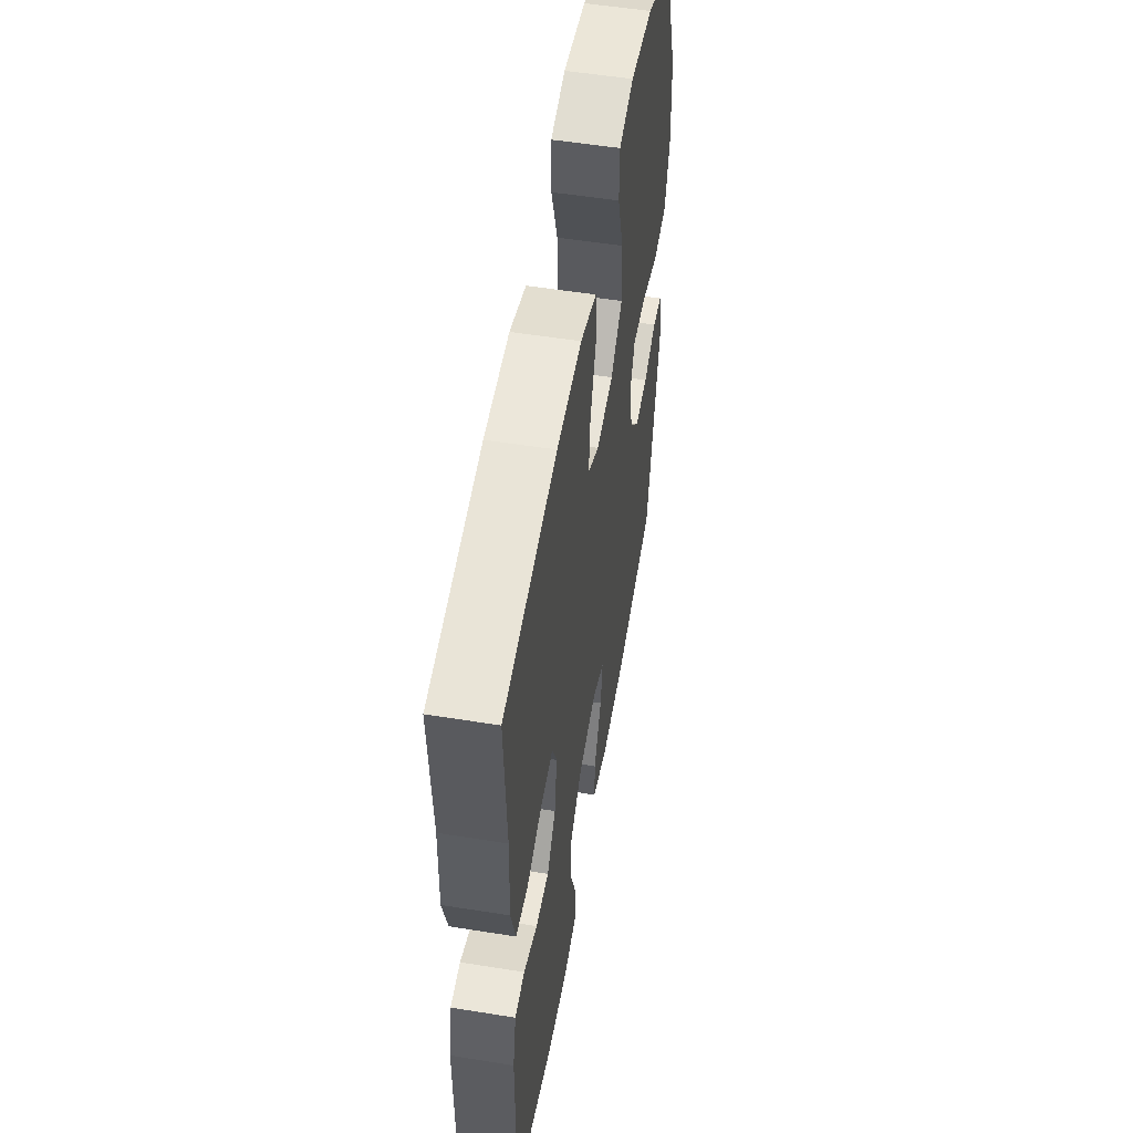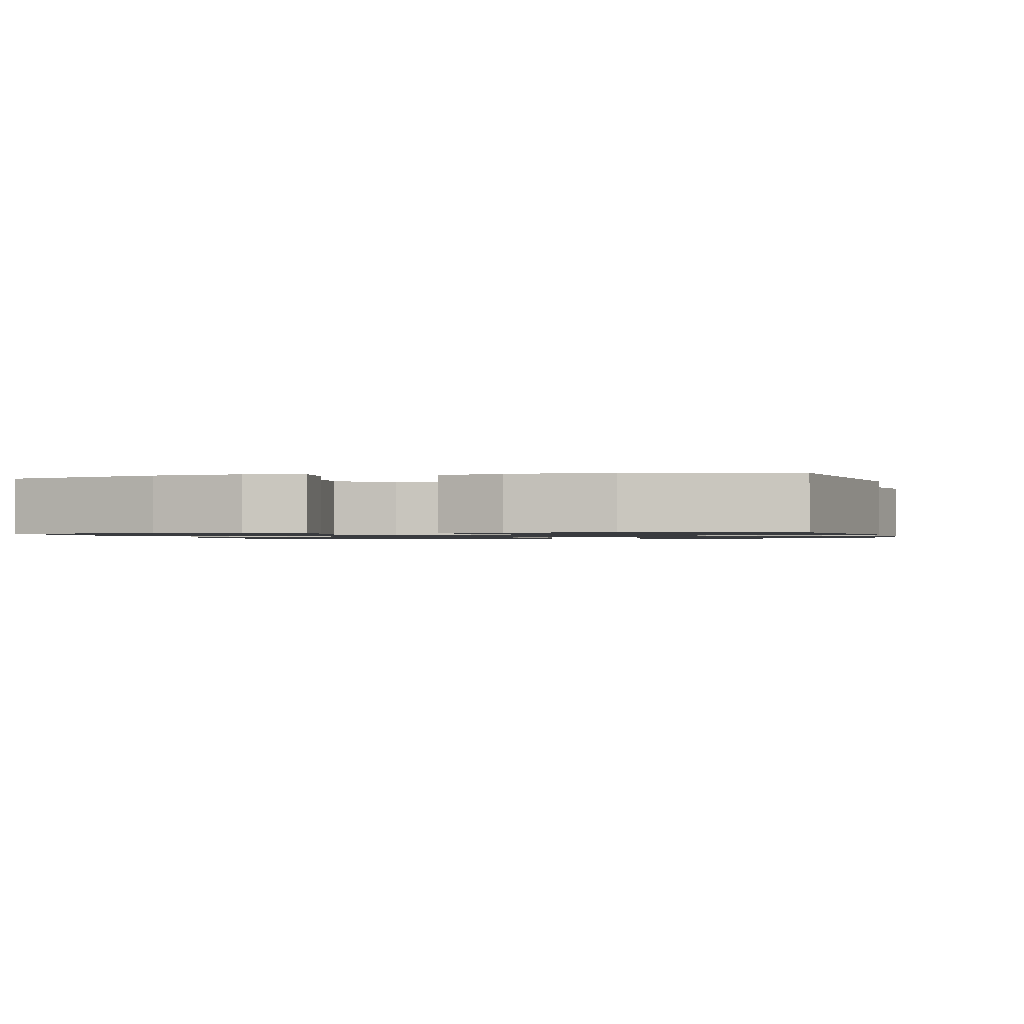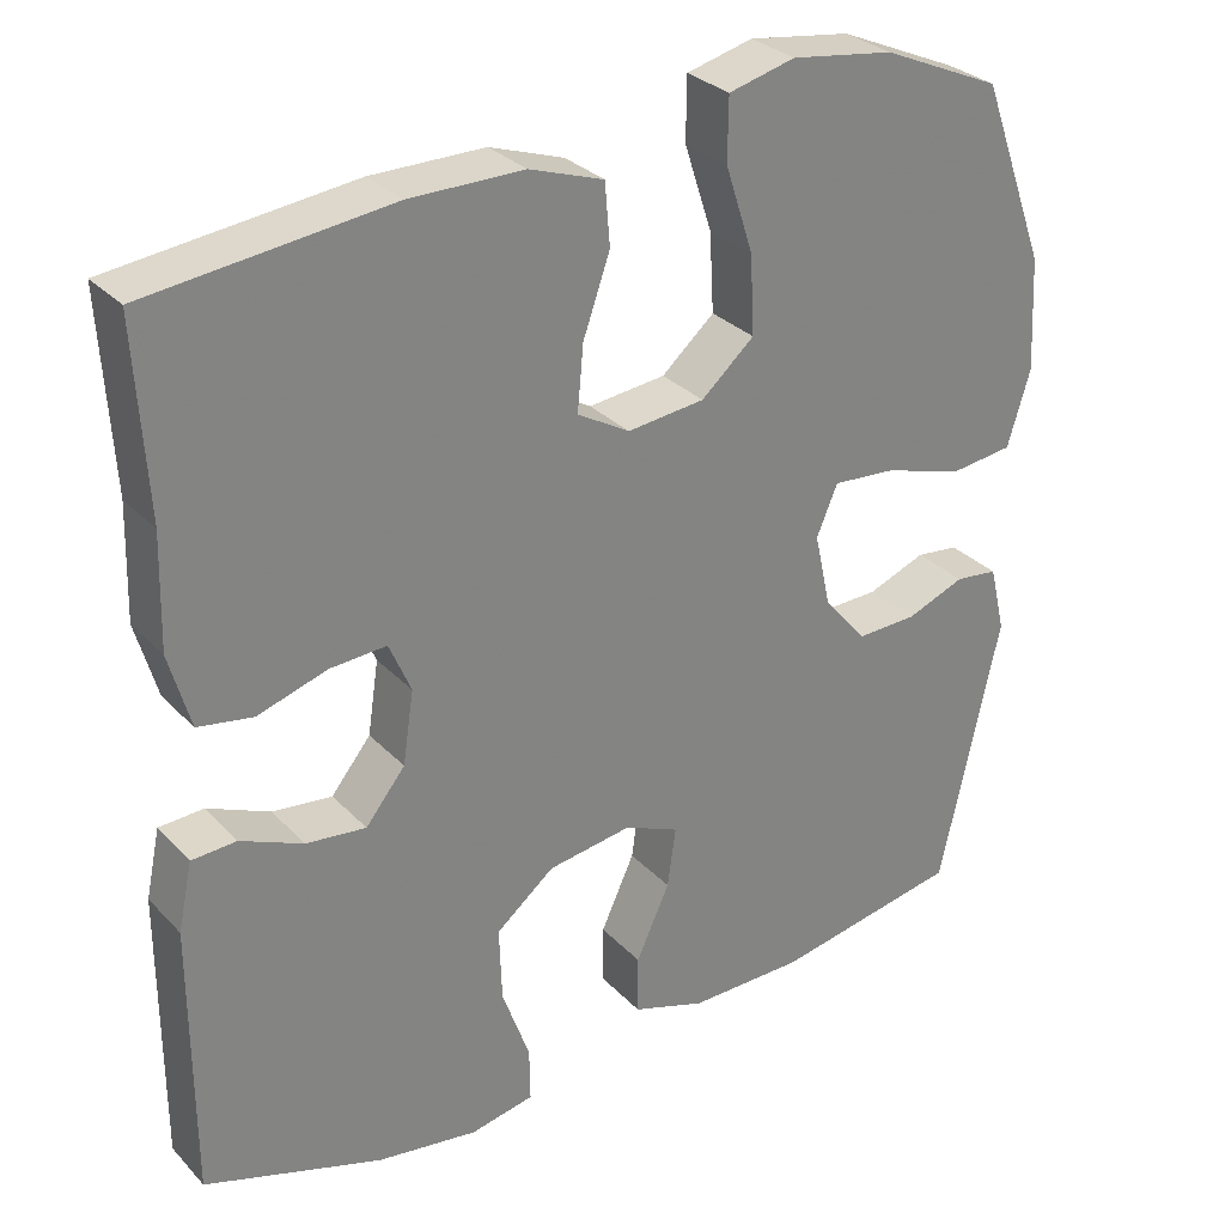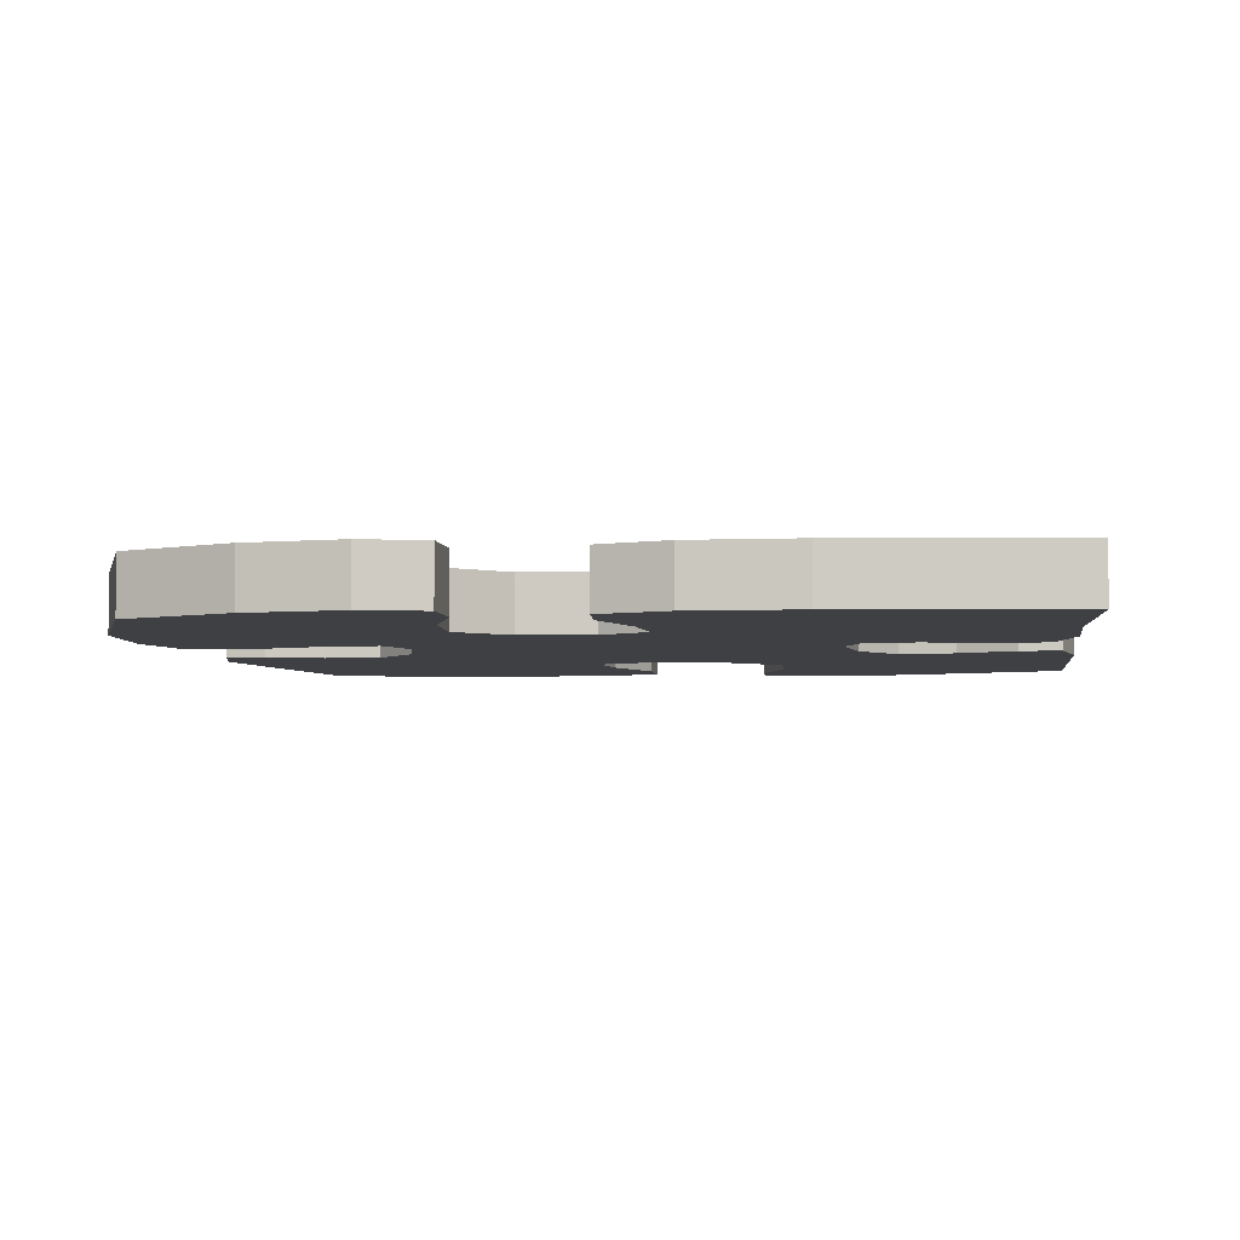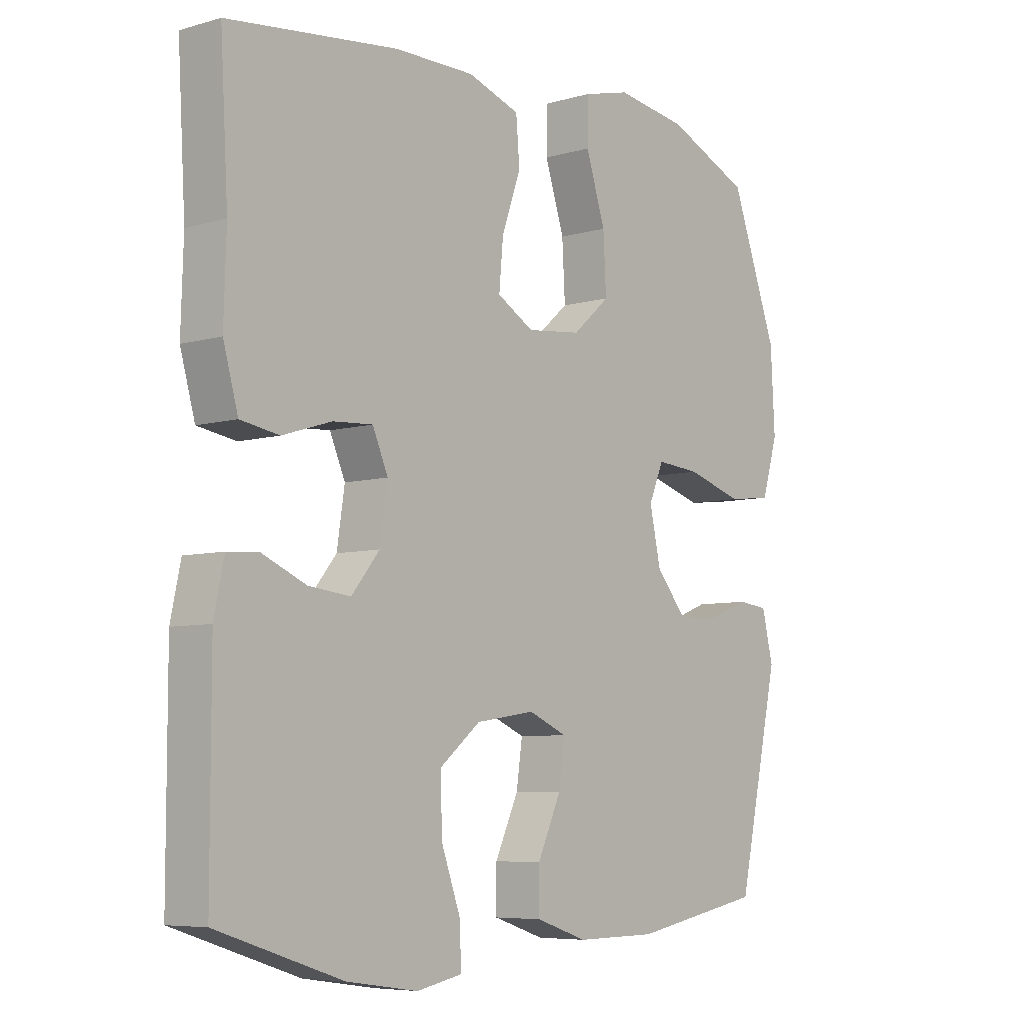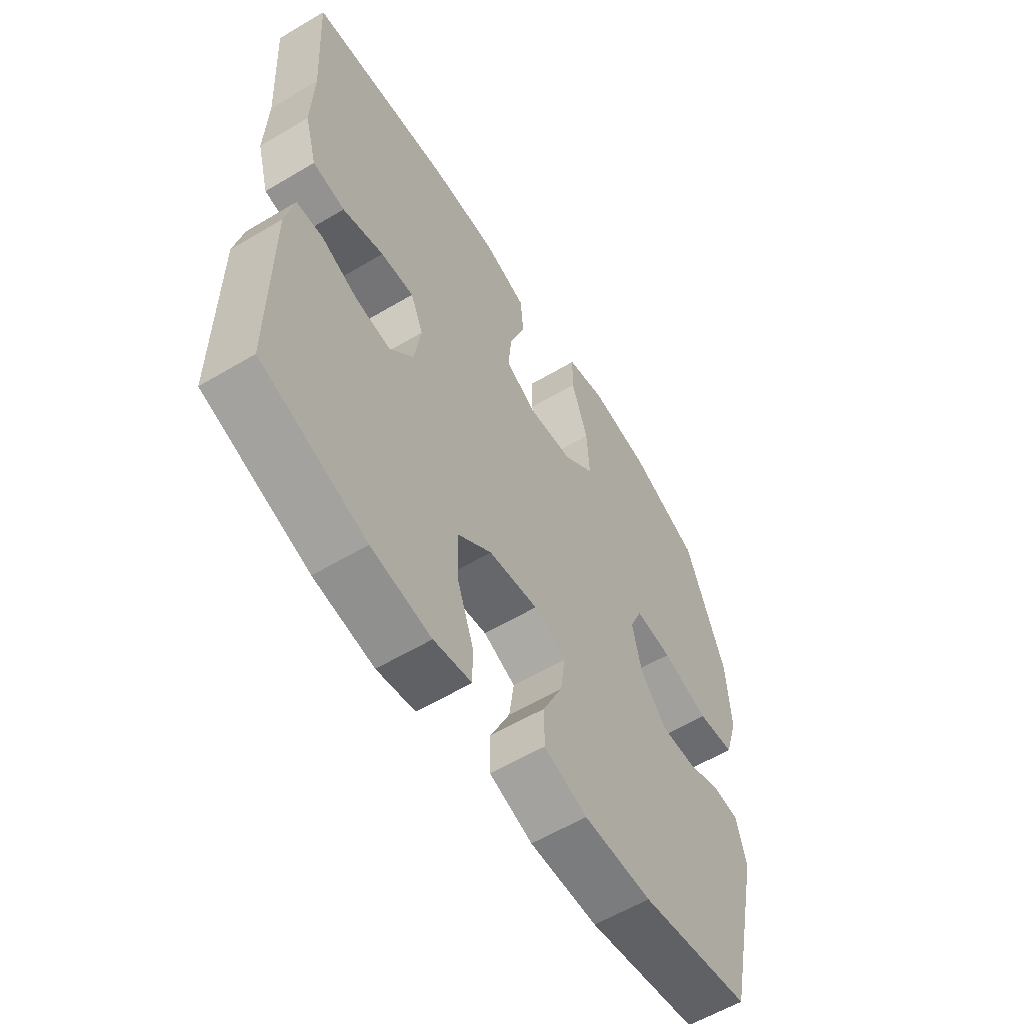
<metadata>
{"format":"obj","ext":"obj","renderer":"f3d","projection":"perspective","resolution":1024,"background":"white","views":[{"elev":53.8,"azim":99.7,"up":"+Z"},{"elev":-1.1,"azim":-168.6,"up":"+Y"},{"elev":29.9,"azim":145.5,"up":"+Z"},{"elev":-4.6,"azim":7.1,"up":"+Y"},{"elev":-6.6,"azim":130.2,"up":"+Z"},{"elev":-59.0,"azim":121.5,"up":"+Z"}]}
</metadata>
<code>
v 0.5 0.07 -0.5
v 0.289 0.07 -0.569
v 0.169 0.07 -0.587
v 0.093 0.07 -0.572
v 0.094 0.07 -0.508
v 0.127 0.07 -0.416
v 0.13 0.07 -0.328
v 0.061 0.07 -0.272
v -0.039 0.07 -0.257
v -0.104 0.07 -0.285
v -0.094 0.07 -0.356
v -0.054 0.07 -0.443
v -0.054 0.07 -0.513
v -0.141 0.07 -0.542
v -0.278 0.07 -0.541
v -0.5 0.07 -0.5
v -0.571 0.07 -0.177
v -0.552 0.07 -0.098
v -0.501 0.07 -0.092
v -0.431 0.07 -0.119
v -0.36 0.07 -0.121
v -0.308 0.07 -0.06
v -0.289 0.07 0.027
v -0.314 0.07 0.086
v -0.389 0.07 0.08
v -0.484 0.07 0.051
v -0.559 0.07 0.06
v -0.586 0.07 0.15
v -0.579 0.07 0.284
v -0.5 0.07 0.5
v -0.358 0.07 0.562
v -0.236 0.07 0.58
v -0.157 0.07 0.56
v -0.156 0.07 0.486
v -0.189 0.07 0.384
v -0.194 0.07 0.291
v -0.131 0.07 0.236
v -0.039 0.07 0.226
v 0.023 0.07 0.262
v 0.016 0.07 0.339
v -0.016 0.07 0.43
v -0.01 0.07 0.503
v 0.078 0.07 0.533
v 0.213 0.07 0.533
v 0.5 0.07 0.5
v 0.487 0.07 0.274
v 0.491 0.07 0.141
v 0.466 0.07 0.052
v 0.401 0.07 0.041
v 0.318 0.07 0.067
v 0.251 0.07 0.071
v 0.225 0.07 0.011
v 0.238 0.07 -0.075
v 0.285 0.07 -0.133
v 0.356 0.07 -0.125
v 0.43 0.07 -0.093
v 0.483 0.07 -0.096
v 0.5 0.07 -0.176
v 0.5 0 -0.5
v 0.289 0 -0.569
v 0.169 0 -0.587
v 0.093 0 -0.572
v 0.094 0 -0.508
v 0.127 0 -0.416
v 0.13 0 -0.328
v 0.061 0 -0.272
v -0.039 0 -0.257
v -0.104 0 -0.285
v -0.094 0 -0.356
v -0.054 0 -0.443
v -0.054 0 -0.513
v -0.141 0 -0.542
v -0.278 0 -0.541
v -0.5 0 -0.5
v -0.571 0 -0.177
v -0.552 0 -0.098
v -0.501 0 -0.092
v -0.431 0 -0.119
v -0.36 0 -0.121
v -0.308 0 -0.06
v -0.289 0 0.027
v -0.314 0 0.086
v -0.389 0 0.08
v -0.484 0 0.051
v -0.559 0 0.06
v -0.586 0 0.15
v -0.579 0 0.284
v -0.5 0 0.5
v -0.358 0 0.562
v -0.236 0 0.58
v -0.157 0 0.56
v -0.156 0 0.486
v -0.189 0 0.384
v -0.194 0 0.291
v -0.131 0 0.236
v -0.039 0 0.226
v 0.023 0 0.262
v 0.016 0 0.339
v -0.016 0 0.43
v -0.01 0 0.503
v 0.078 0 0.533
v 0.213 0 0.533
v 0.5 0 0.5
v 0.487 0 0.274
v 0.491 0 0.141
v 0.466 0 0.052
v 0.401 0 0.041
v 0.318 0 0.067
v 0.251 0 0.071
v 0.225 0 0.011
v 0.238 0 -0.075
v 0.285 0 -0.133
v 0.356 0 -0.125
v 0.43 0 -0.093
v 0.483 0 -0.096
v 0.5 0 -0.176
f 55 56 57 58
f 54 55 58 1
f 53 54 1 2
f 52 53 2 3
f 47 48 49 50
f 46 47 50 51
f 45 46 51
f 44 45 51
f 43 44 51 52
f 40 41 42 43
f 39 40 43 52
f 32 33 34 35
f 32 35 36
f 31 32 36
f 30 31 36
f 29 30 36 37
f 25 26 27 28
f 24 25 28 29
f 17 18 19 20
f 17 20 21
f 16 17 21
f 15 16 21 22
f 11 12 13 14
f 10 11 14 15
f 3 4 5 6
f 3 6 7
f 52 3 7
f 38 39 52 7
f 24 29 37 38
f 23 24 38 7
f 10 15 22 23
f 9 10 23
f 8 9 23
f 7 8 23
f 116 115 114 113
f 59 116 113 112
f 60 59 112 111
f 61 60 111 110
f 108 107 106 105
f 109 108 105 104
f 109 104 103
f 109 103 102
f 110 109 102 101
f 101 100 99 98
f 110 101 98 97
f 93 92 91 90
f 94 93 90
f 94 90 89
f 94 89 88
f 95 94 88 87
f 86 85 84 83
f 87 86 83 82
f 78 77 76 75
f 79 78 75
f 79 75 74
f 80 79 74 73
f 72 71 70 69
f 73 72 69 68
f 64 63 62 61
f 65 64 61
f 65 61 110
f 65 110 97 96
f 96 95 87 82
f 65 96 82 81
f 81 80 73 68
f 81 68 67
f 81 67 66
f 81 66 65
f 1 59 60 2
f 2 60 61 3
f 3 61 62 4
f 4 62 63 5
f 5 63 64 6
f 6 64 65 7
f 7 65 66 8
f 8 66 67 9
f 9 67 68 10
f 10 68 69 11
f 11 69 70 12
f 12 70 71 13
f 13 71 72 14
f 14 72 73 15
f 15 73 74 16
f 16 74 75 17
f 17 75 76 18
f 18 76 77 19
f 19 77 78 20
f 20 78 79 21
f 21 79 80 22
f 22 80 81 23
f 23 81 82 24
f 24 82 83 25
f 25 83 84 26
f 26 84 85 27
f 27 85 86 28
f 28 86 87 29
f 29 87 88 30
f 30 88 89 31
f 31 89 90 32
f 32 90 91 33
f 33 91 92 34
f 34 92 93 35
f 35 93 94 36
f 36 94 95 37
f 37 95 96 38
f 38 96 97 39
f 39 97 98 40
f 40 98 99 41
f 41 99 100 42
f 42 100 101 43
f 43 101 102 44
f 44 102 103 45
f 45 103 104 46
f 46 104 105 47
f 47 105 106 48
f 48 106 107 49
f 49 107 108 50
f 50 108 109 51
f 51 109 110 52
f 52 110 111 53
f 53 111 112 54
f 54 112 113 55
f 55 113 114 56
f 56 114 115 57
f 57 115 116 58
f 58 116 59 1

</code>
